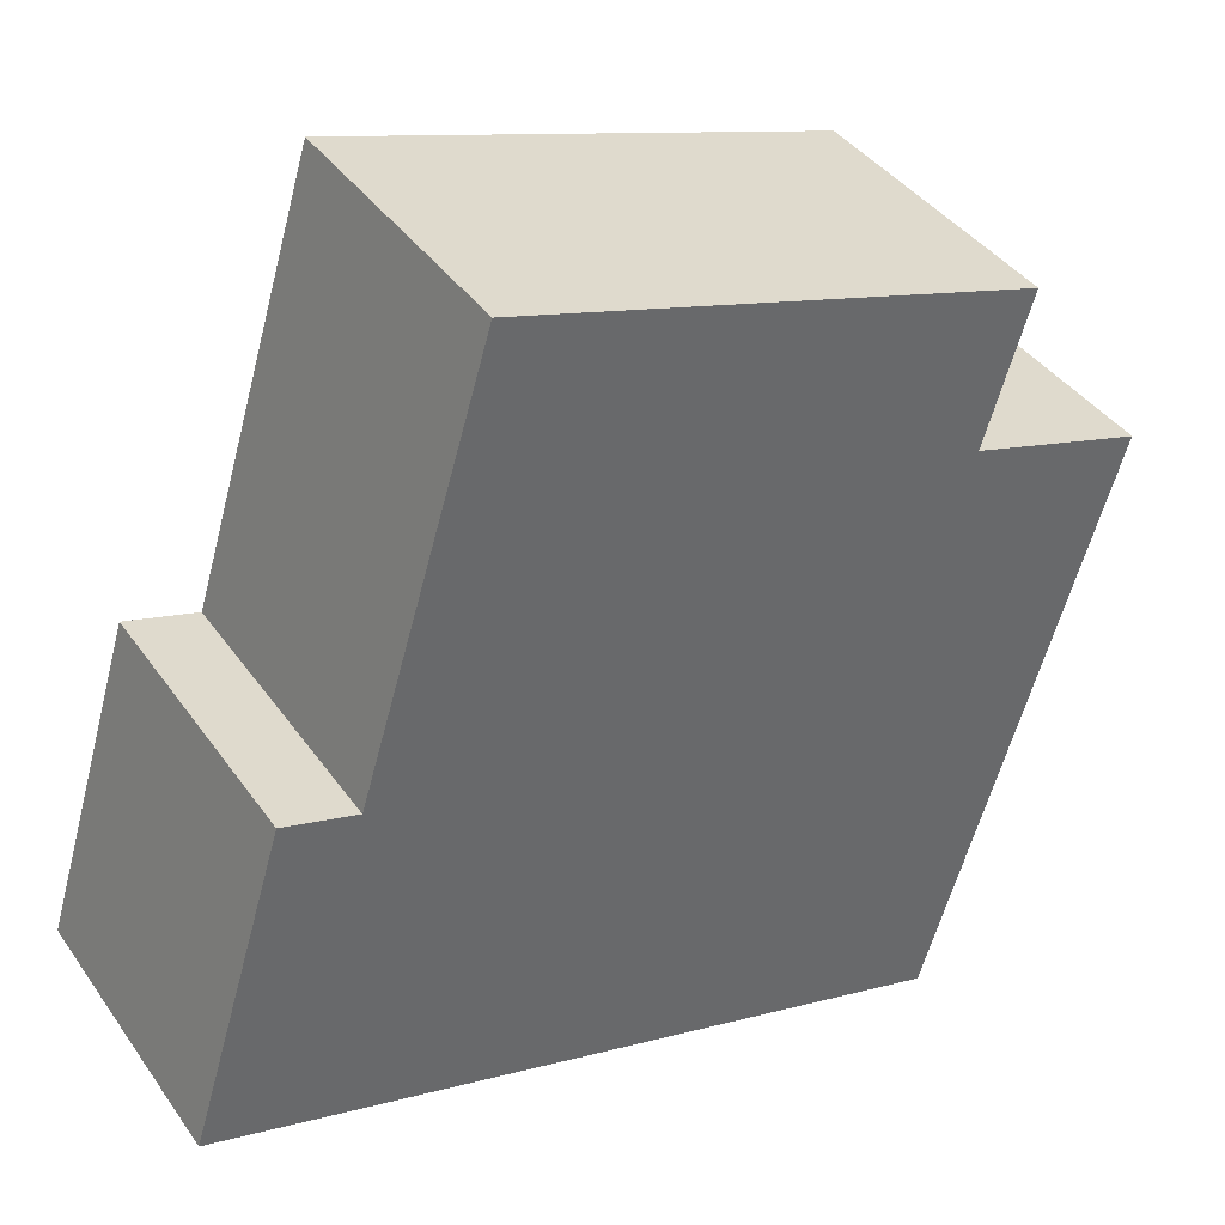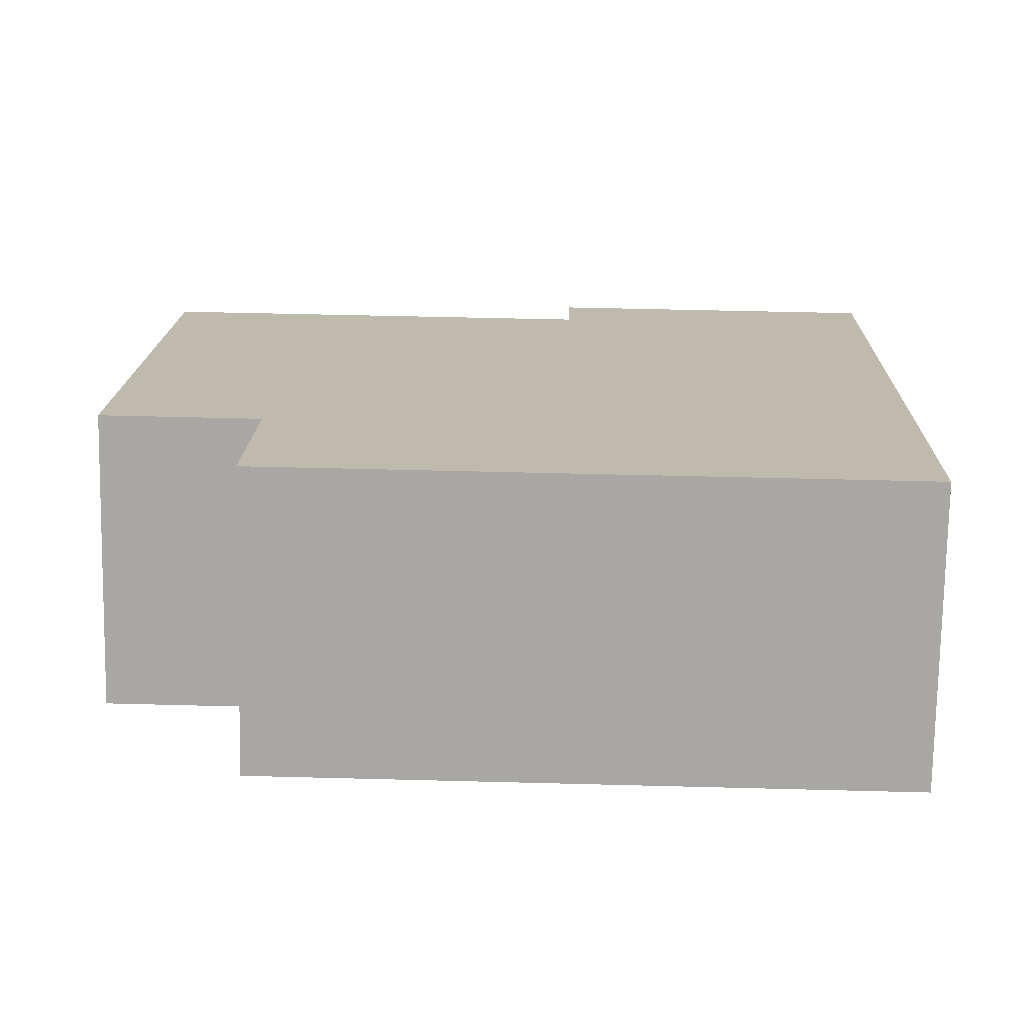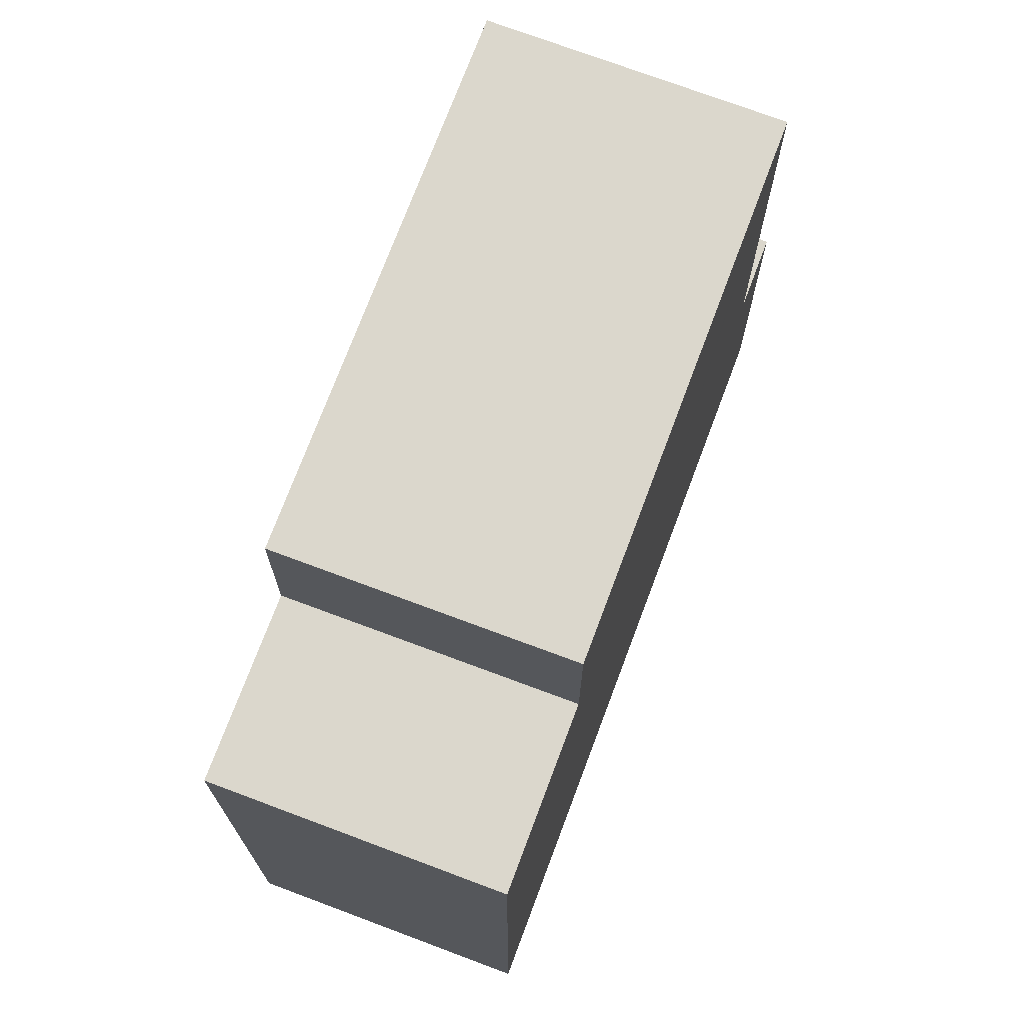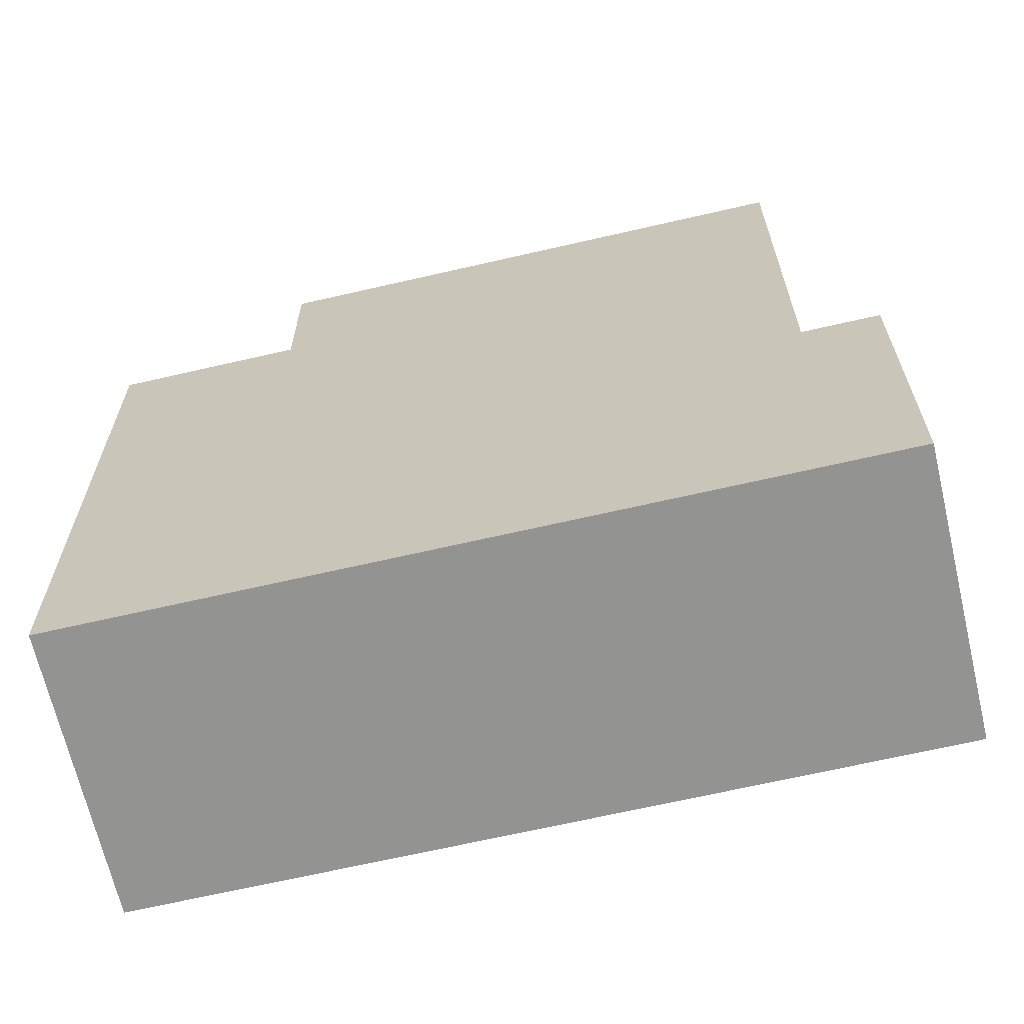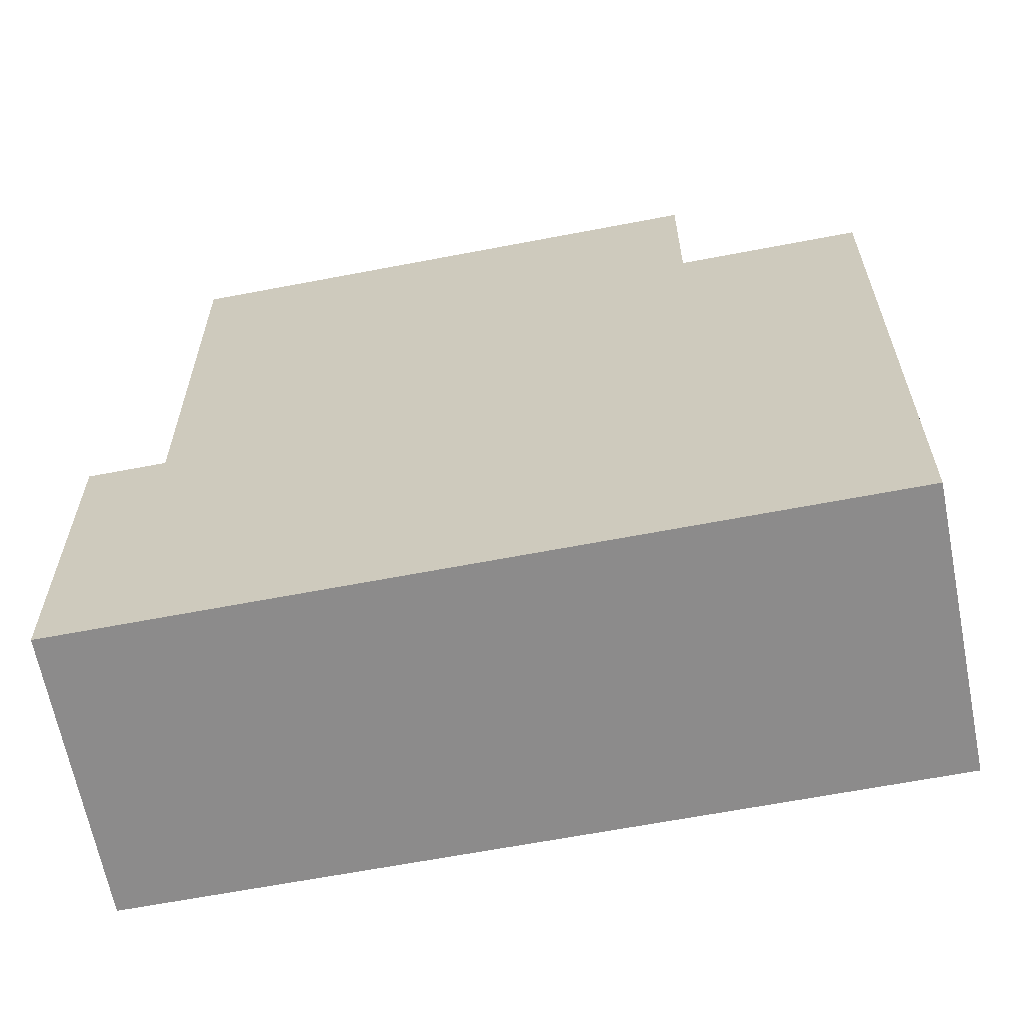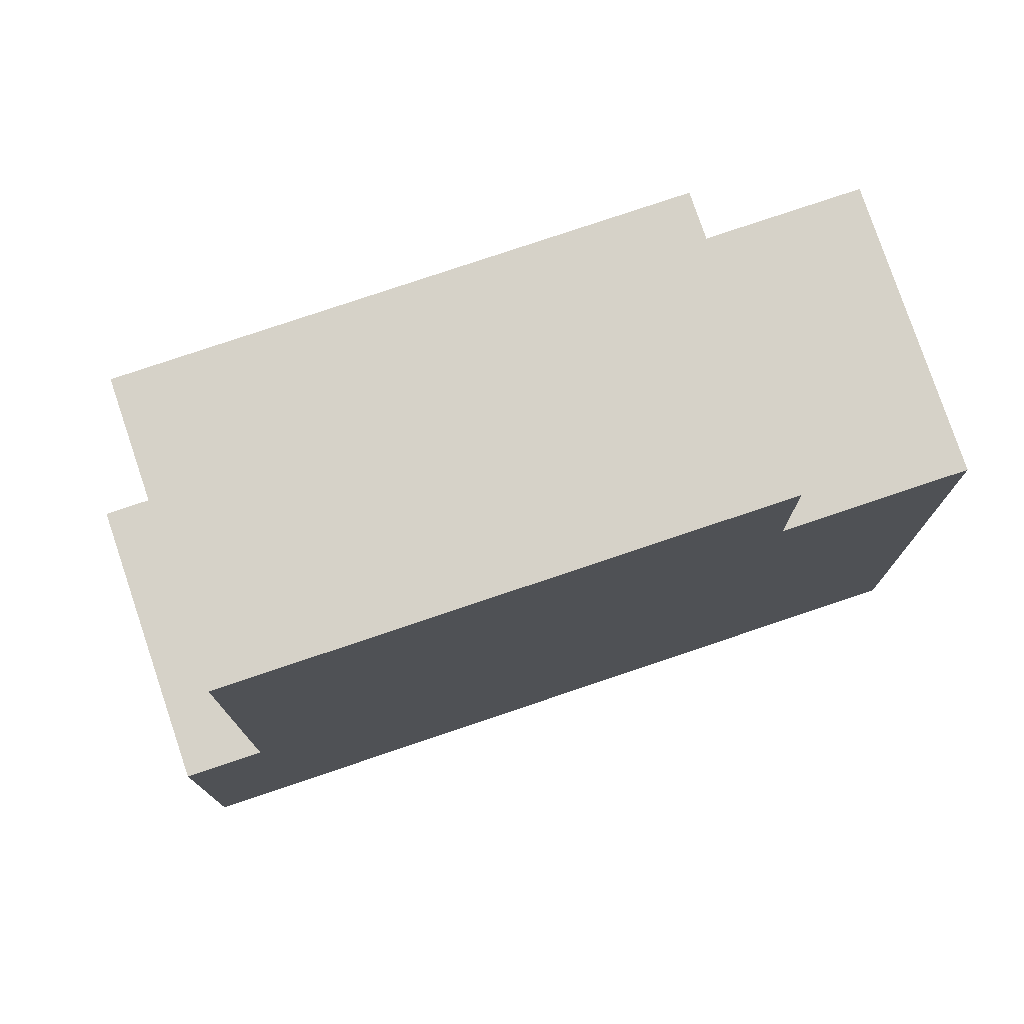
<metadata>
{"format":"obj","ext":"obj","renderer":"f3d","projection":"perspective","resolution":1024,"background":"white","views":[{"elev":-58.8,"azim":165.5,"up":"+Z"},{"elev":48.4,"azim":-88.3,"up":"+Z"},{"elev":73.2,"azim":-36.3,"up":"+Y"},{"elev":-66.7,"azim":46.2,"up":"+Y"},{"elev":-64.0,"azim":-135.9,"up":"+Y"},{"elev":77.9,"azim":-165.5,"up":"+Y"}]}
</metadata>
<code>
v  5.398 13.51 2.465
v  10.28 13.51 -6.707
v  2.652 13.51 -1.731
v  13.02 13.51 -2.509
v  13.16 13.51 -2.602
v  10.42 13.51 -6.799
v  11.54 5.79 -7.532
v  14.28 2.042e-16 -3.335
v  11.54 4.612e-16 -7.532
v  14.28 5.79 -3.335
v  13.16 5.79 -2.602
v  10.42 5.79 -6.799
v  0 10.81 6.619e-16
v  2.652 1.06e-16 -1.731
v  0 0 0
v  2.652 10.81 -1.731
v  5.398 10.81 2.465
v  5.398 -1.509e-16 2.465
v  13.02 1.536e-16 -2.509
v  13.16 1.593e-16 -2.602
v  10.28 4.107e-16 -6.707
v  10.42 4.163e-16 -6.799
v  2.739 -2.572e-16 4.2
v  2.739 10.81 4.2
g defaultobject
f 1 2 3
f 2 1 4
f 2 4 5
f 2 5 6
f 7 8 9
f 8 7 10
f 6 11 12
f 11 6 5
f 13 14 15
f 14 13 16
f 10 12 11
f 12 10 7
f 17 4 1
f 4 17 18
f 4 18 5
f 5 18 11
f 11 18 19
f 11 19 10
f 10 19 8
f 8 19 20
f 16 21 14
f 21 16 3
f 21 3 2
f 21 2 22
f 22 2 12
f 22 12 9
f 12 2 6
f 7 9 12
f 1 16 17
f 16 1 3
f 17 23 18
f 23 17 24
f 8 22 9
f 22 8 20
f 22 20 21
f 21 20 19
f 21 19 14
f 14 19 18
f 14 18 23
f 14 23 15
f 17 13 24
f 13 17 16
f 24 15 23
f 15 24 13

</code>
